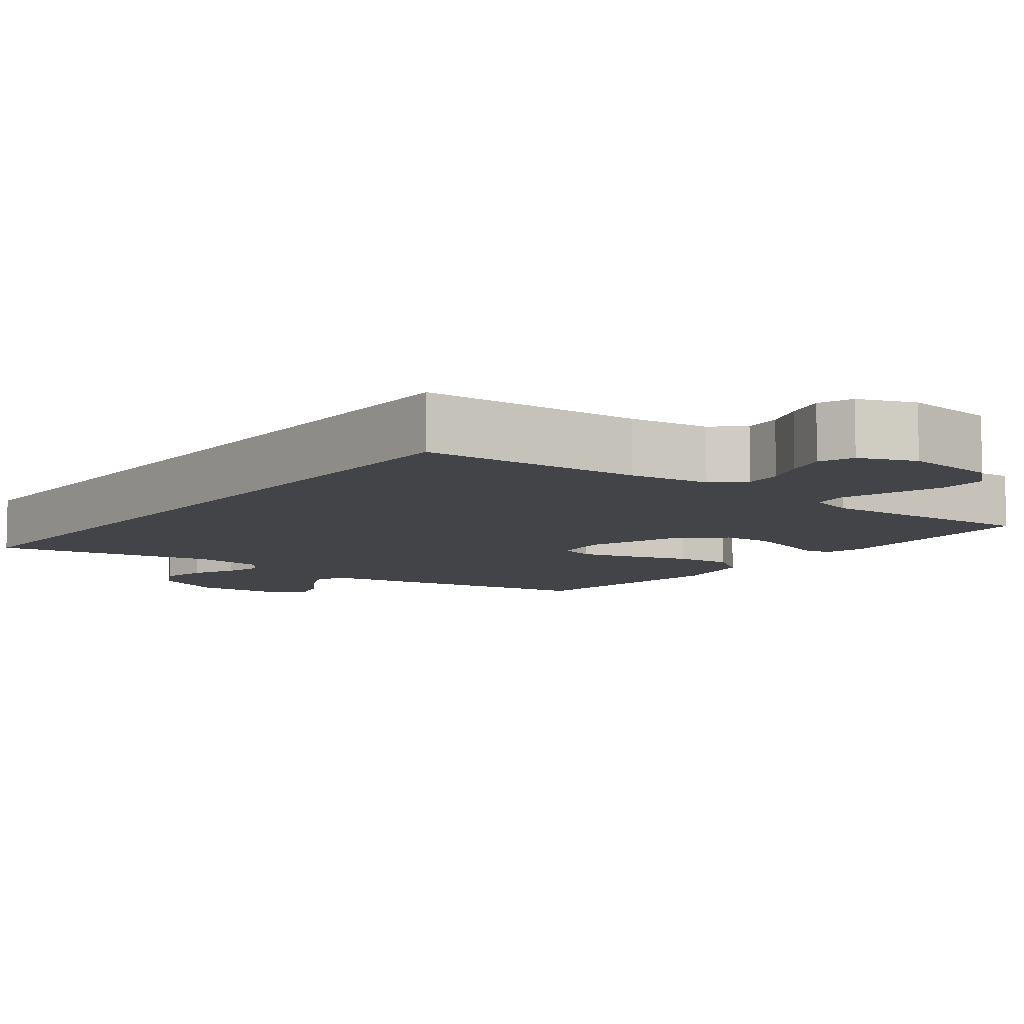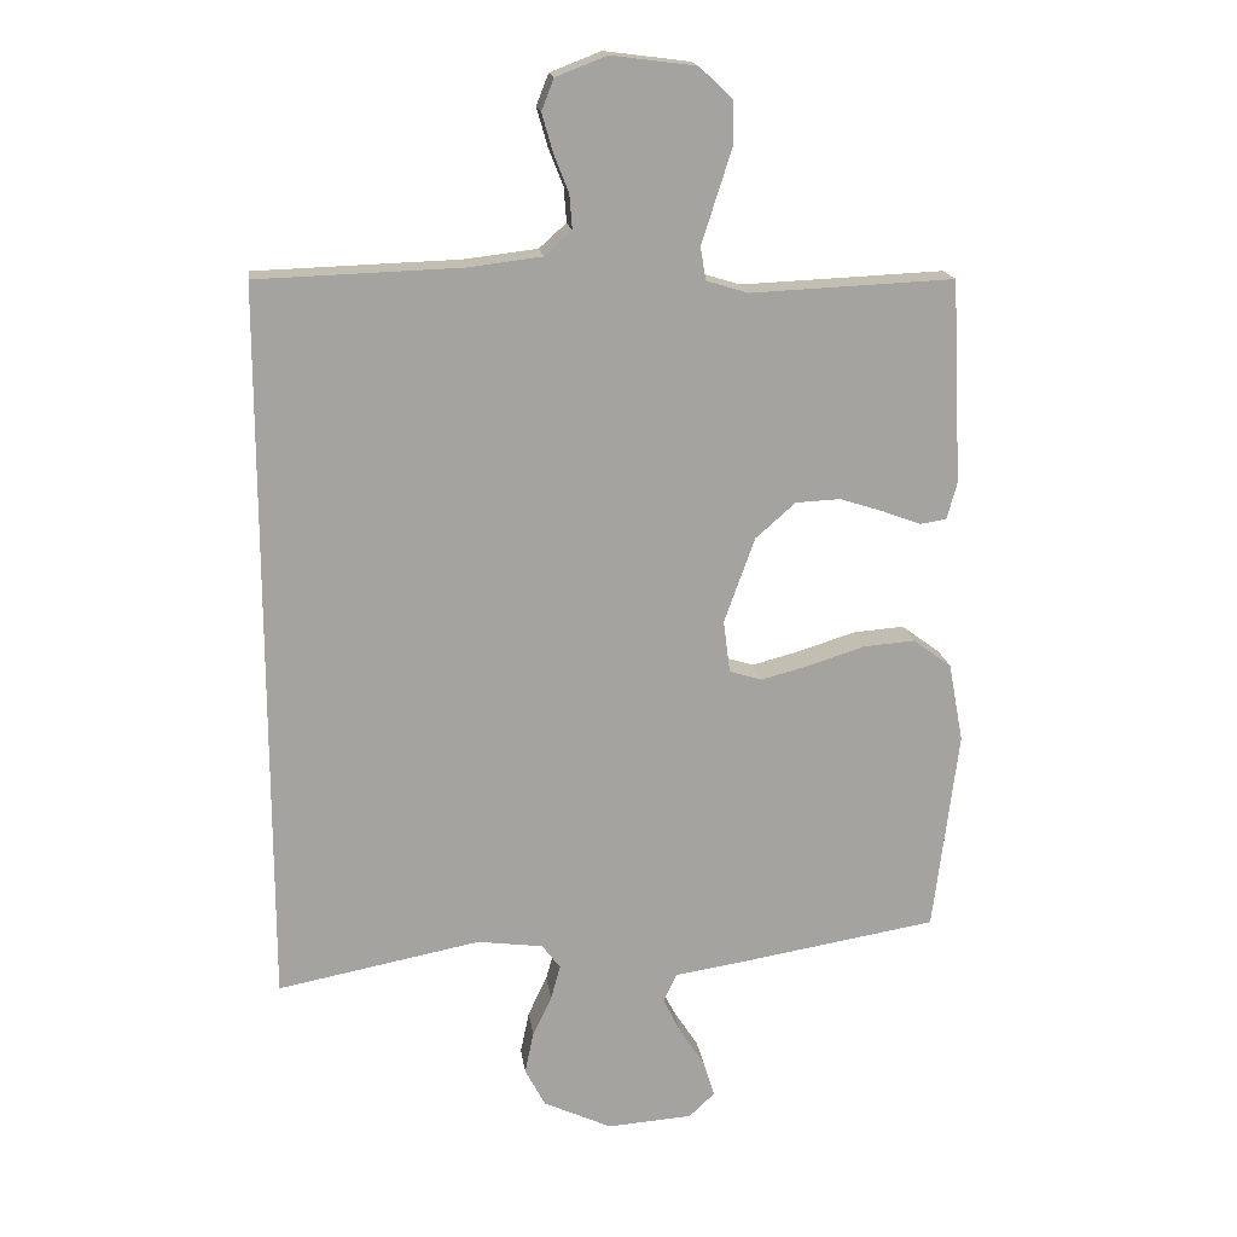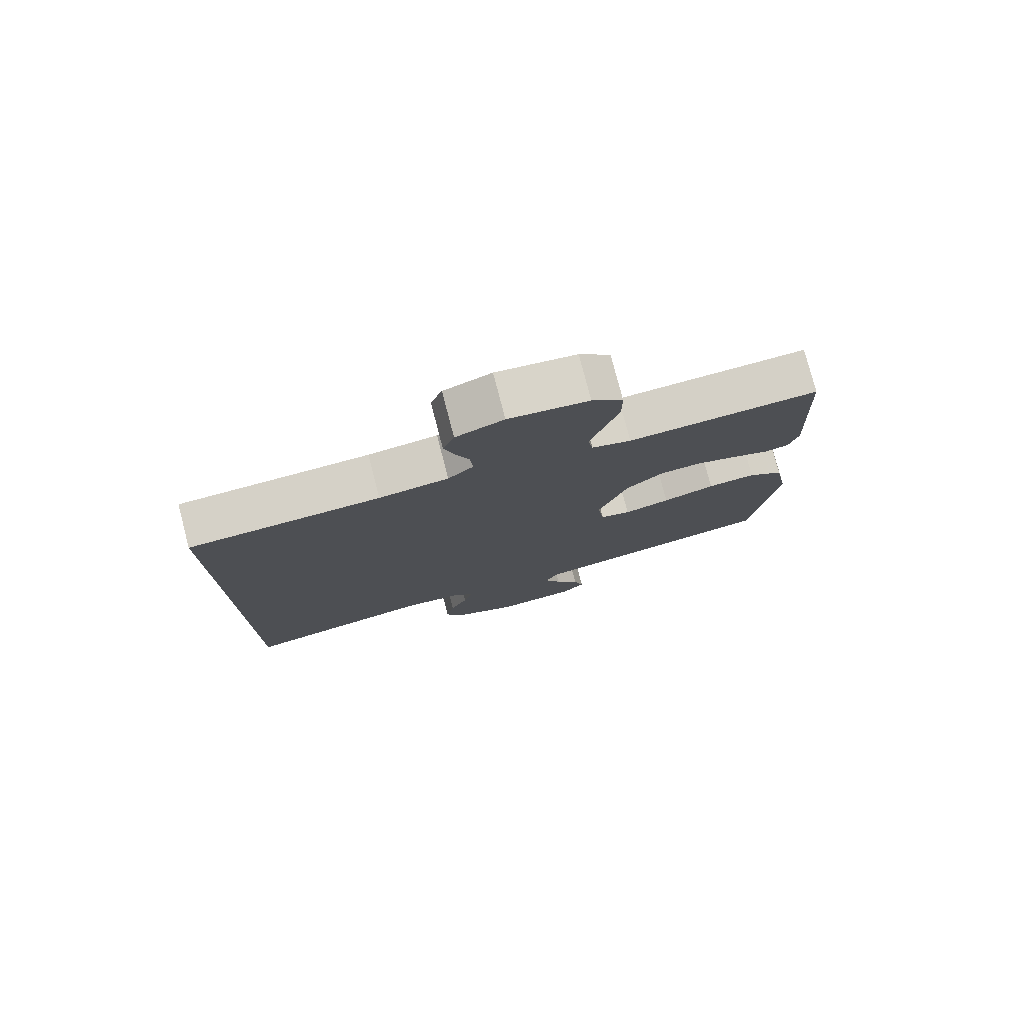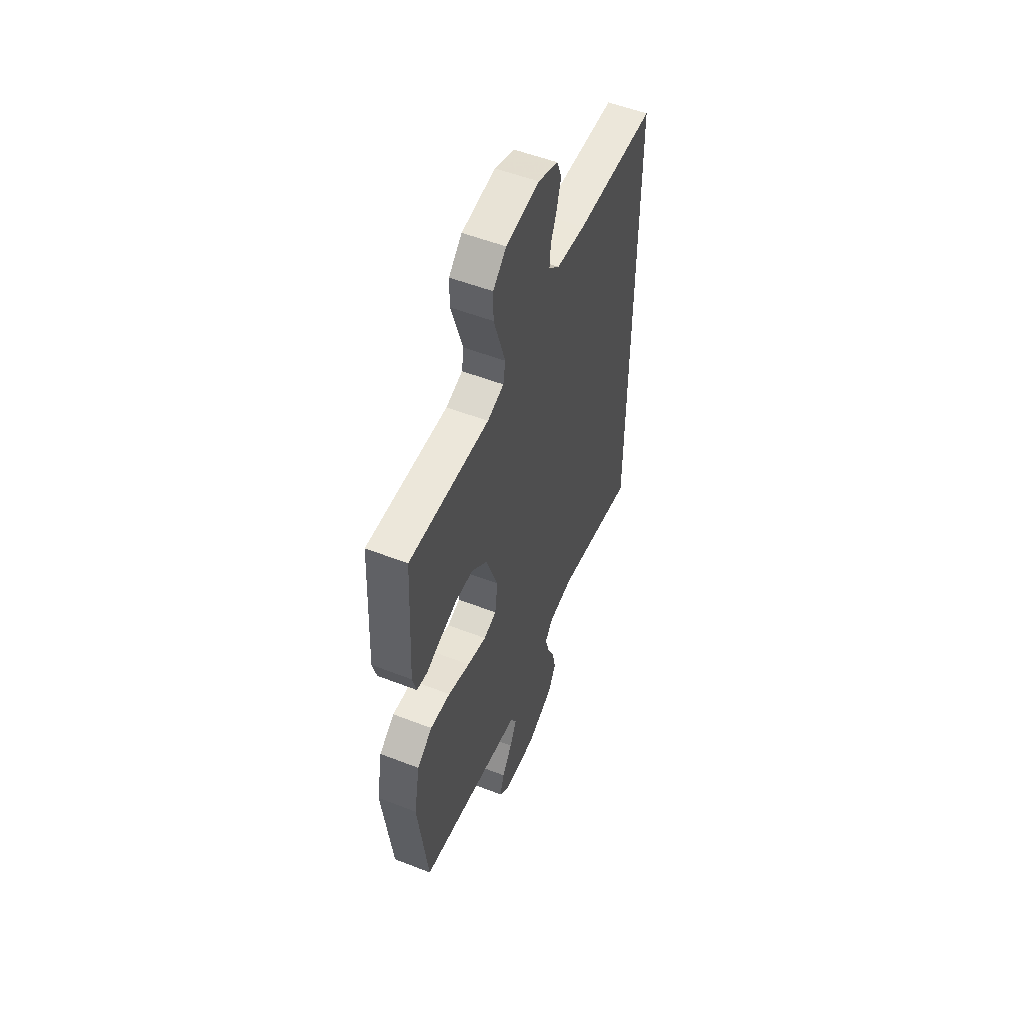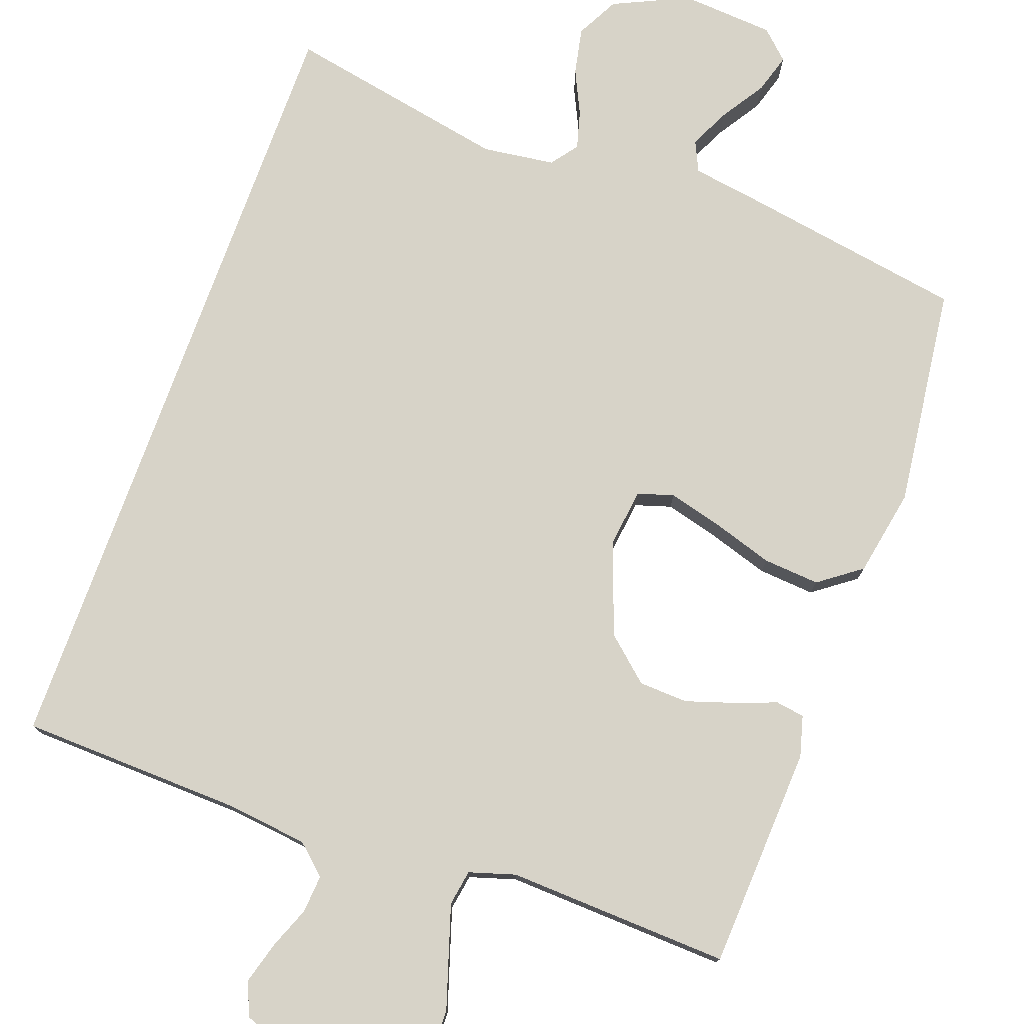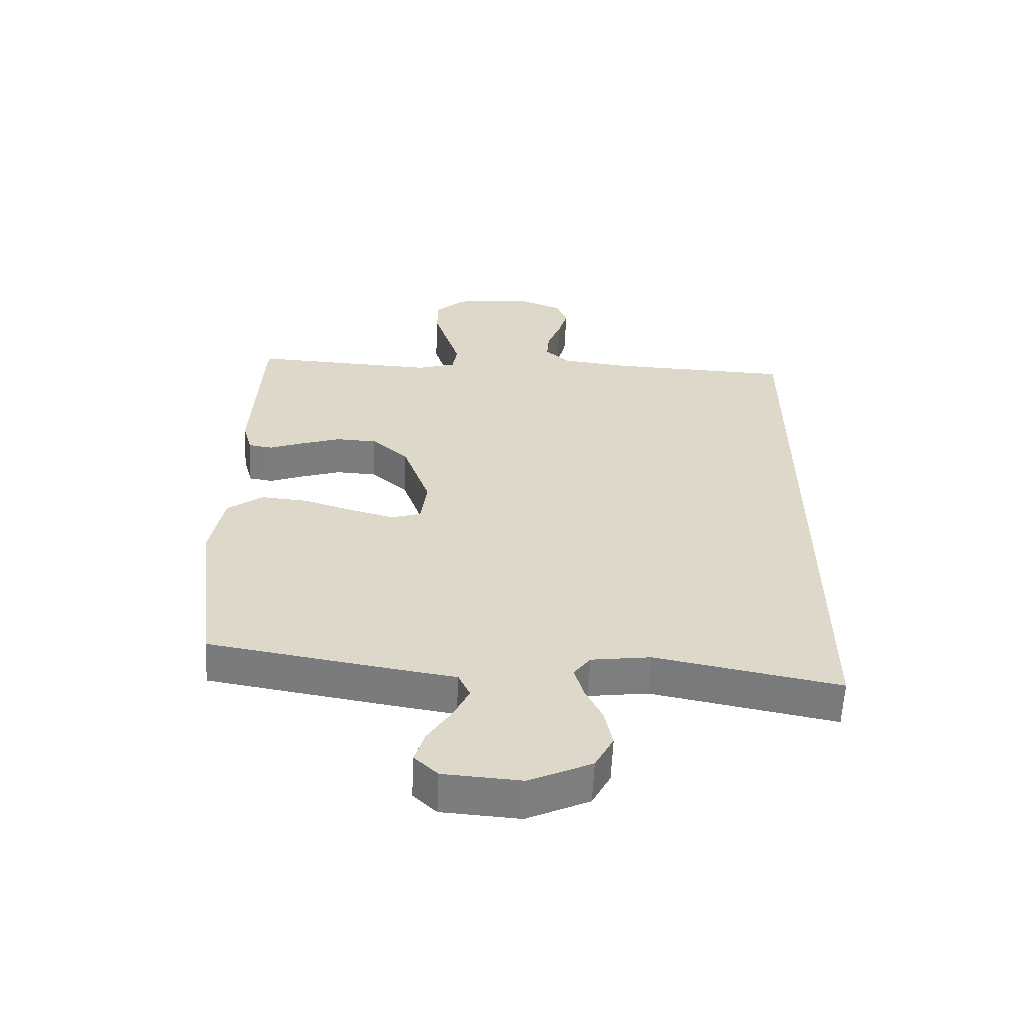
<metadata>
{"format":"obj","ext":"obj","renderer":"f3d","projection":"perspective","resolution":1024,"background":"white","views":[{"elev":-8.2,"azim":-37.1,"up":"+Y"},{"elev":17.4,"azim":-7.6,"up":"+Z"},{"elev":78.2,"azim":-14.6,"up":"+Z"},{"elev":53.8,"azim":112.5,"up":"+Z"},{"elev":76.7,"azim":19.9,"up":"+Y"},{"elev":-59.4,"azim":177.4,"up":"+Z"}]}
</metadata>
<code>
v 0.5 0.07 -0.5
v 0.2 0.07 -0.55
v 0.103 0.07 -0.565
v 0.084 0.07 -0.606
v 0.11 0.07 -0.66
v 0.148 0.07 -0.719
v 0.164 0.07 -0.772
v 0.126 0.07 -0.808
v 0 0.07 -0.817
v -0.101 0.07 -0.77
v -0.131 0.07 -0.713
v -0.118 0.07 -0.65
v -0.09 0.07 -0.591
v -0.076 0.07 -0.54
v -0.103 0.07 -0.504
v -0.2 0.07 -0.491
v -0.5 0.07 -0.549
v -0.5 0.07 0.522
v -0.2 0.07 0.532
v -0.091 0.07 0.545
v -0.051 0.07 0.581
v -0.055 0.07 0.632
v -0.077 0.07 0.688
v -0.093 0.07 0.744
v -0.075 0.07 0.79
v 0 0.07 0.819
v 0.125 0.07 0.803
v 0.174 0.07 0.757
v 0.174 0.07 0.692
v 0.151 0.07 0.62
v 0.13 0.07 0.554
v 0.138 0.07 0.506
v 0.2 0.07 0.487
v 0.5 0.07 0.5
v 0.515 0.07 0.2
v 0.5 0.07 0.145
v 0.461 0.07 0.139
v 0.405 0.07 0.16
v 0.34 0.07 0.181
v 0.274 0.07 0.178
v 0.215 0.07 0.126
v 0.17 0.07 0
v 0.18 0.07 -0.077
v 0.228 0.07 -0.092
v 0.3 0.07 -0.073
v 0.382 0.07 -0.047
v 0.458 0.07 -0.041
v 0.515 0.07 -0.083
v 0.537 0.07 -0.2
v 0.5 0 -0.5
v 0.2 0 -0.55
v 0.103 0 -0.565
v 0.084 0 -0.606
v 0.11 0 -0.66
v 0.148 0 -0.719
v 0.164 0 -0.772
v 0.126 0 -0.808
v 0 0 -0.817
v -0.101 0 -0.77
v -0.131 0 -0.713
v -0.118 0 -0.65
v -0.09 0 -0.591
v -0.076 0 -0.54
v -0.103 0 -0.504
v -0.2 0 -0.491
v -0.5 0 -0.549
v -0.5 0 0.522
v -0.2 0 0.532
v -0.091 0 0.545
v -0.051 0 0.581
v -0.055 0 0.632
v -0.077 0 0.688
v -0.093 0 0.744
v -0.075 0 0.79
v 0 0 0.819
v 0.125 0 0.803
v 0.174 0 0.757
v 0.174 0 0.692
v 0.151 0 0.62
v 0.13 0 0.554
v 0.138 0 0.506
v 0.2 0 0.487
v 0.5 0 0.5
v 0.515 0 0.2
v 0.5 0 0.145
v 0.461 0 0.139
v 0.405 0 0.16
v 0.34 0 0.181
v 0.274 0 0.178
v 0.215 0 0.126
v 0.17 0 0
v 0.18 0 -0.077
v 0.228 0 -0.092
v 0.3 0 -0.073
v 0.382 0 -0.047
v 0.458 0 -0.041
v 0.515 0 -0.083
v 0.537 0 -0.2
f 45 46 47 48
f 44 45 48 49
f 43 44 49 1
f 35 36 37 38
f 33 34 35 38
f 32 33 38 39
f 27 28 29 30
f 27 30 31
f 26 27 31
f 25 26 31 32
f 22 23 24 25
f 16 17 18 19
f 15 16 19 20
f 14 15 20 21
f 10 11 12 13
f 10 13 14
f 9 10 14
f 5 6 7 8
f 4 5 8 9
f 43 1 2 3
f 42 43 3 4
f 25 32 39 40
f 22 25 40 41
f 21 22 41 42
f 14 21 42
f 4 9 14 42
f 97 96 95 94
f 98 97 94 93
f 50 98 93 92
f 87 86 85 84
f 87 84 83 82
f 88 87 82 81
f 79 78 77 76
f 80 79 76
f 80 76 75
f 81 80 75 74
f 74 73 72 71
f 68 67 66 65
f 69 68 65 64
f 70 69 64 63
f 62 61 60 59
f 63 62 59
f 63 59 58
f 57 56 55 54
f 58 57 54 53
f 52 51 50 92
f 53 52 92 91
f 89 88 81 74
f 90 89 74 71
f 91 90 71 70
f 91 70 63
f 91 63 58 53
f 1 50 51 2
f 2 51 52 3
f 3 52 53 4
f 4 53 54 5
f 5 54 55 6
f 6 55 56 7
f 7 56 57 8
f 8 57 58 9
f 9 58 59 10
f 10 59 60 11
f 11 60 61 12
f 12 61 62 13
f 13 62 63 14
f 14 63 64 15
f 15 64 65 16
f 16 65 66 17
f 17 66 67 18
f 18 67 68 19
f 19 68 69 20
f 20 69 70 21
f 21 70 71 22
f 22 71 72 23
f 23 72 73 24
f 24 73 74 25
f 25 74 75 26
f 26 75 76 27
f 27 76 77 28
f 28 77 78 29
f 29 78 79 30
f 30 79 80 31
f 31 80 81 32
f 32 81 82 33
f 33 82 83 34
f 34 83 84 35
f 35 84 85 36
f 36 85 86 37
f 37 86 87 38
f 38 87 88 39
f 39 88 89 40
f 40 89 90 41
f 41 90 91 42
f 42 91 92 43
f 43 92 93 44
f 44 93 94 45
f 45 94 95 46
f 46 95 96 47
f 47 96 97 48
f 48 97 98 49
f 49 98 50 1

</code>
